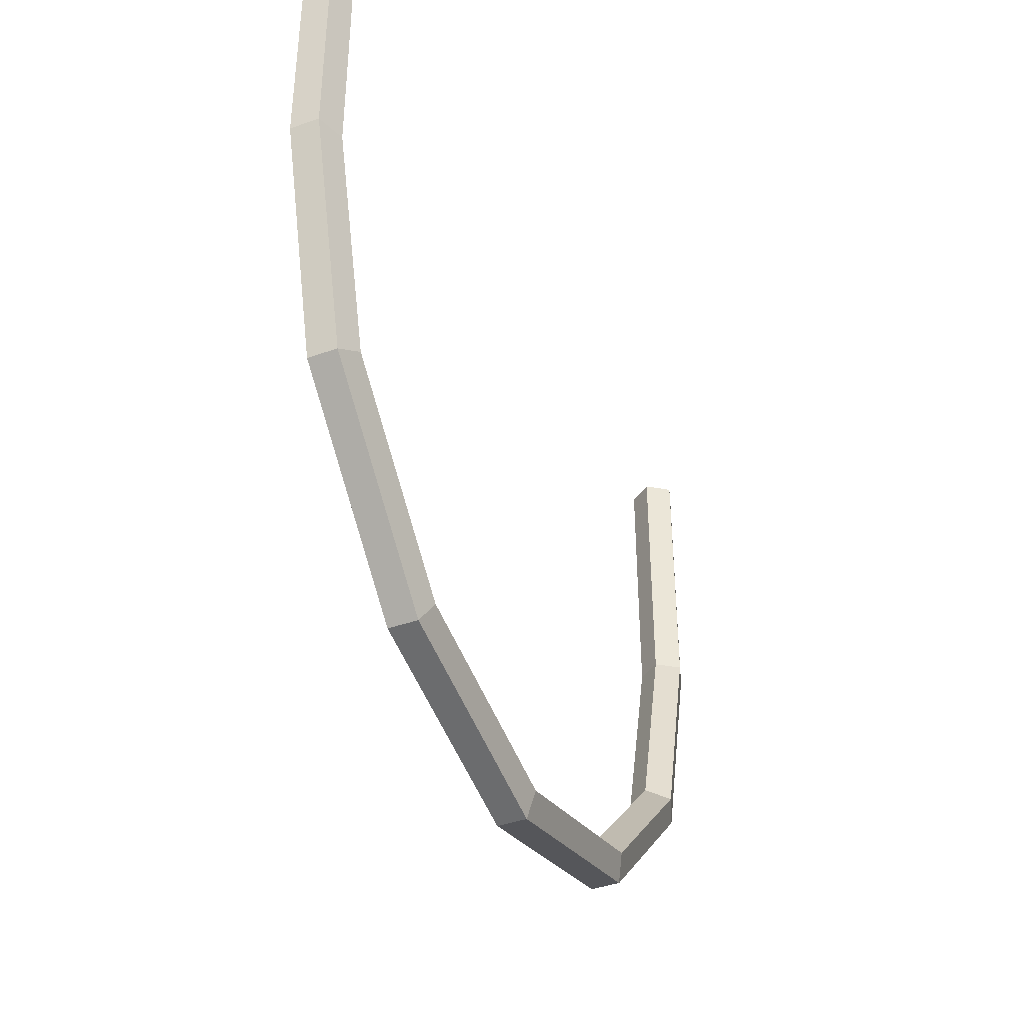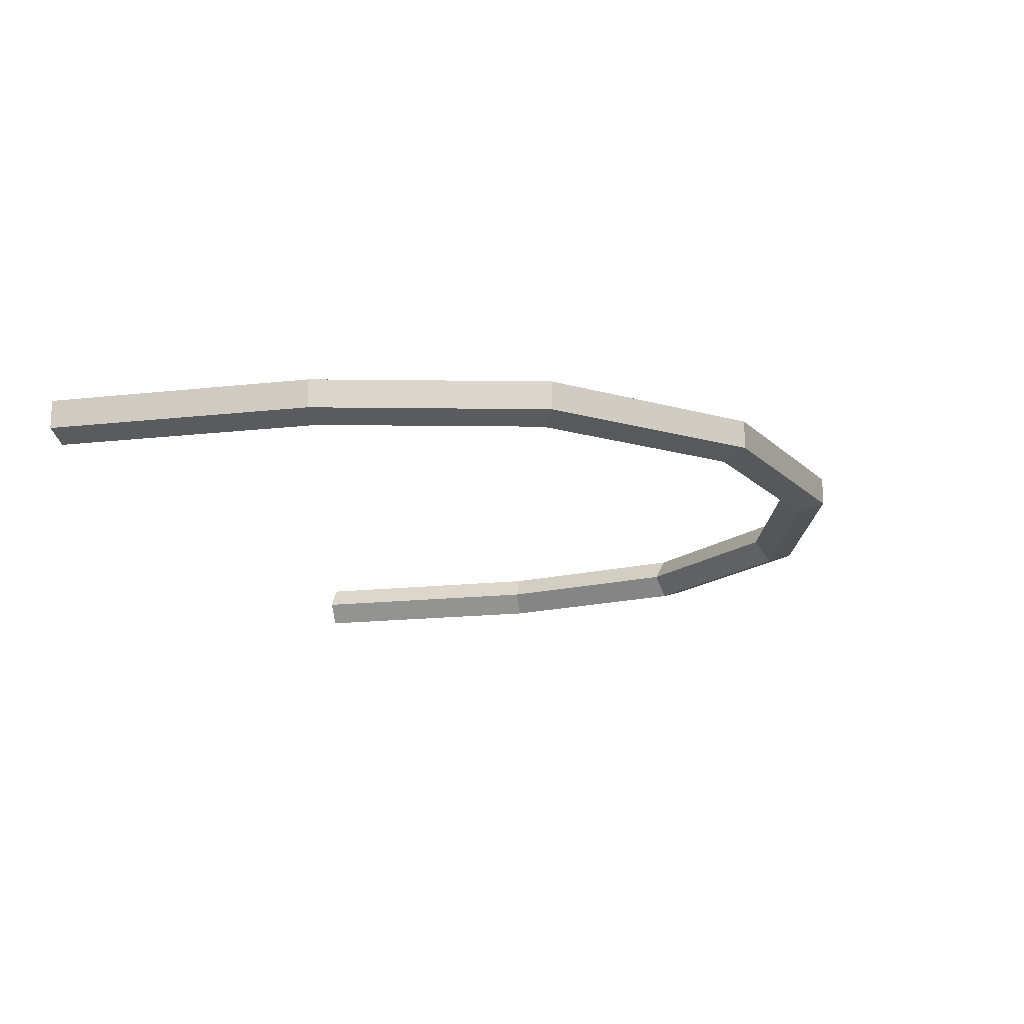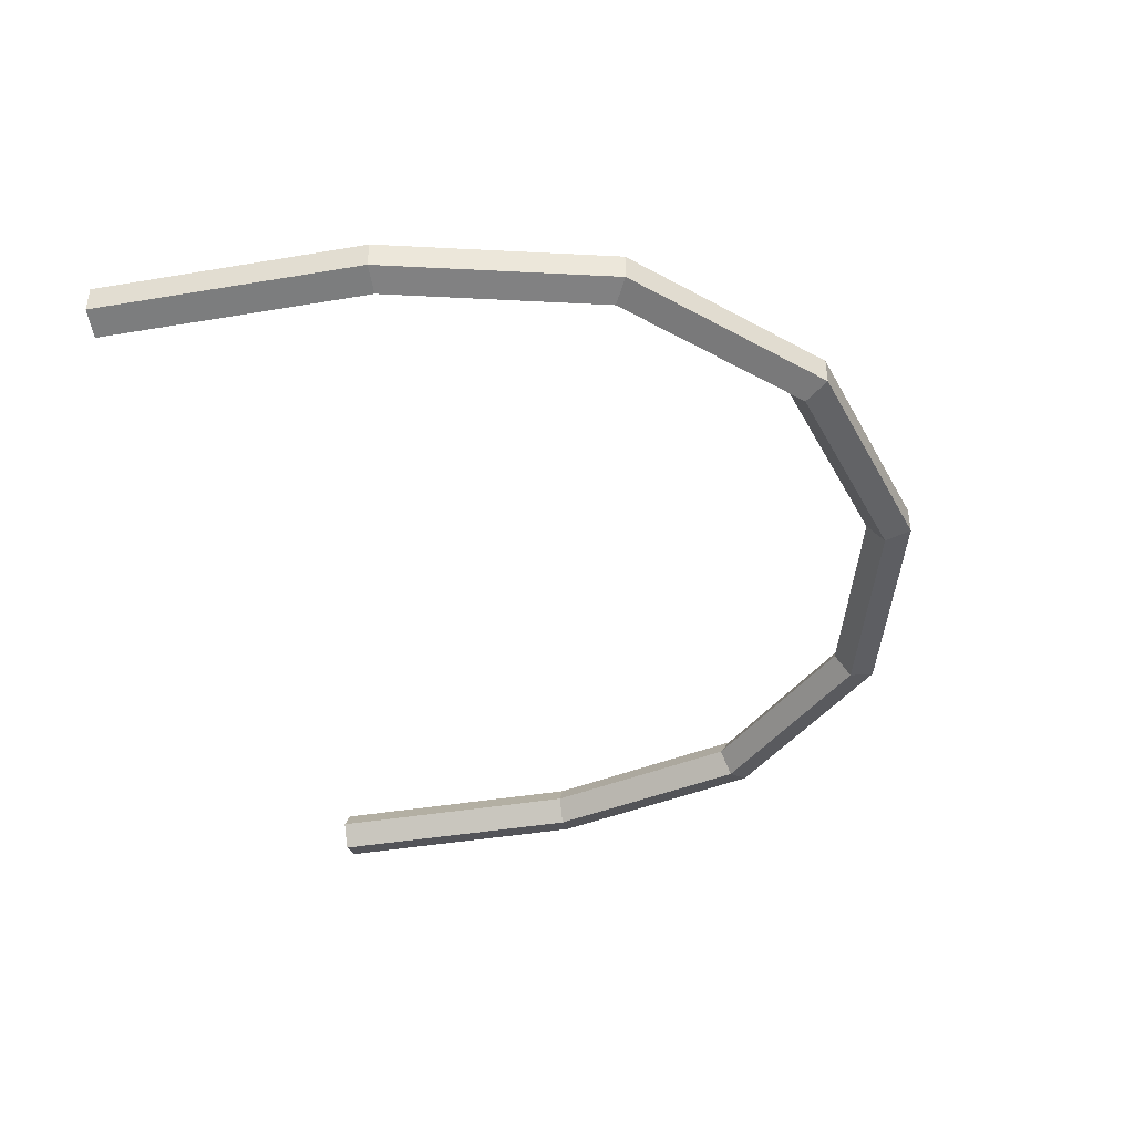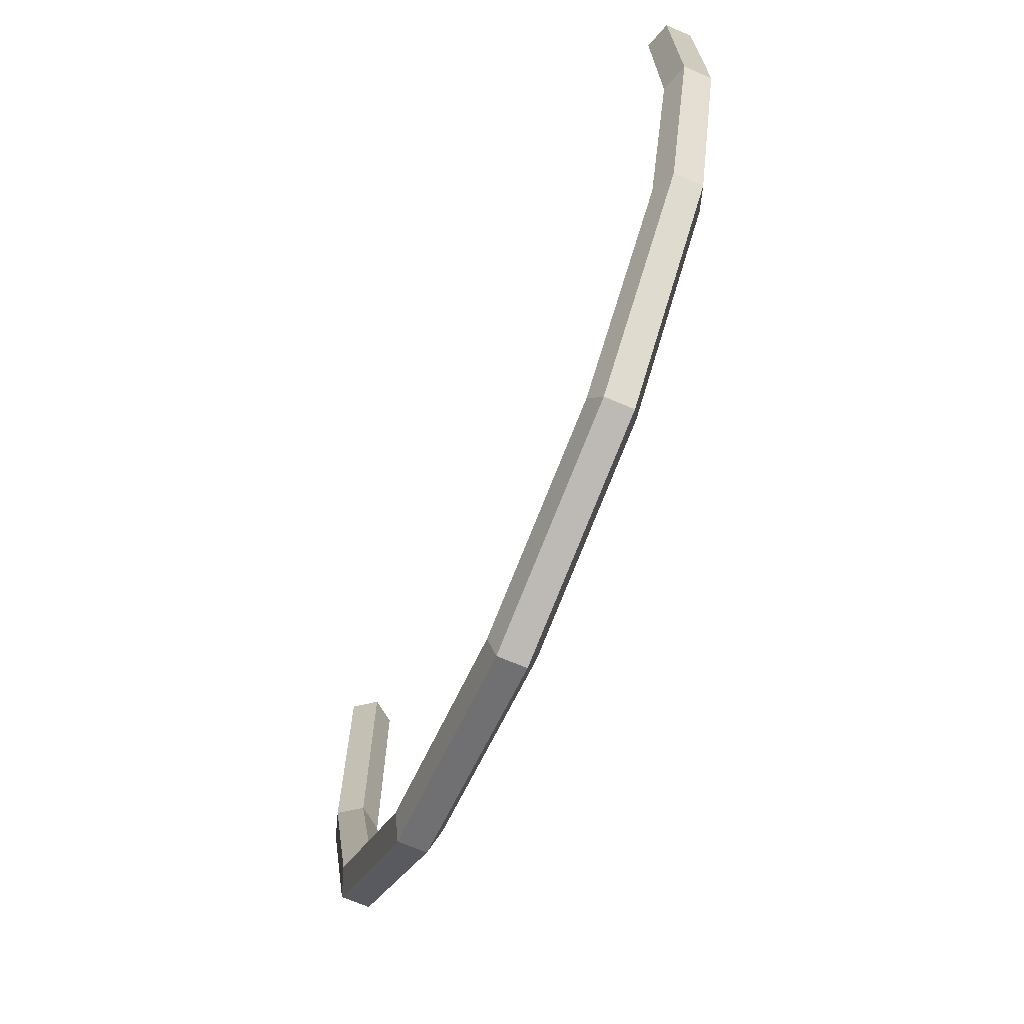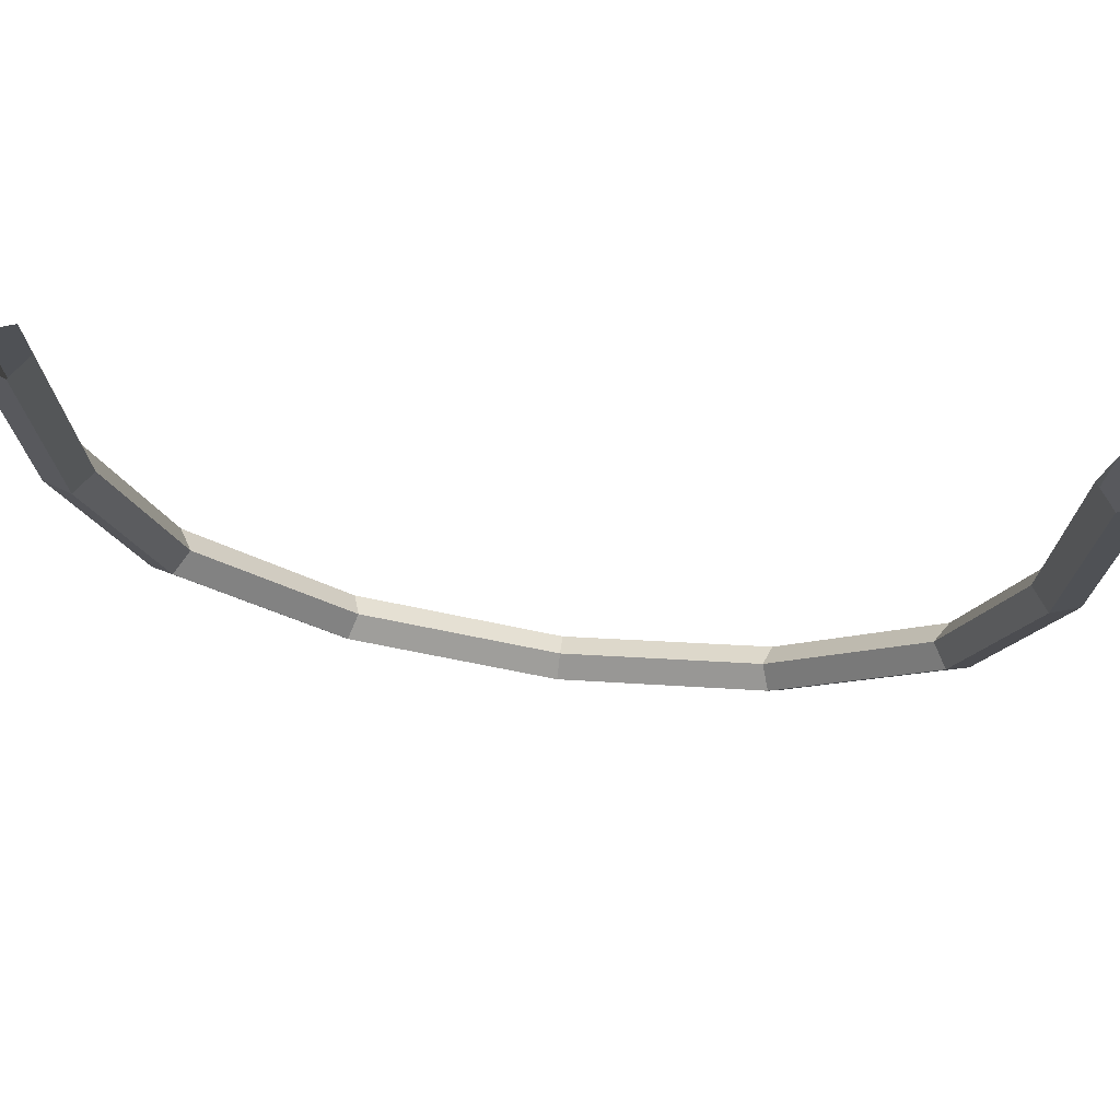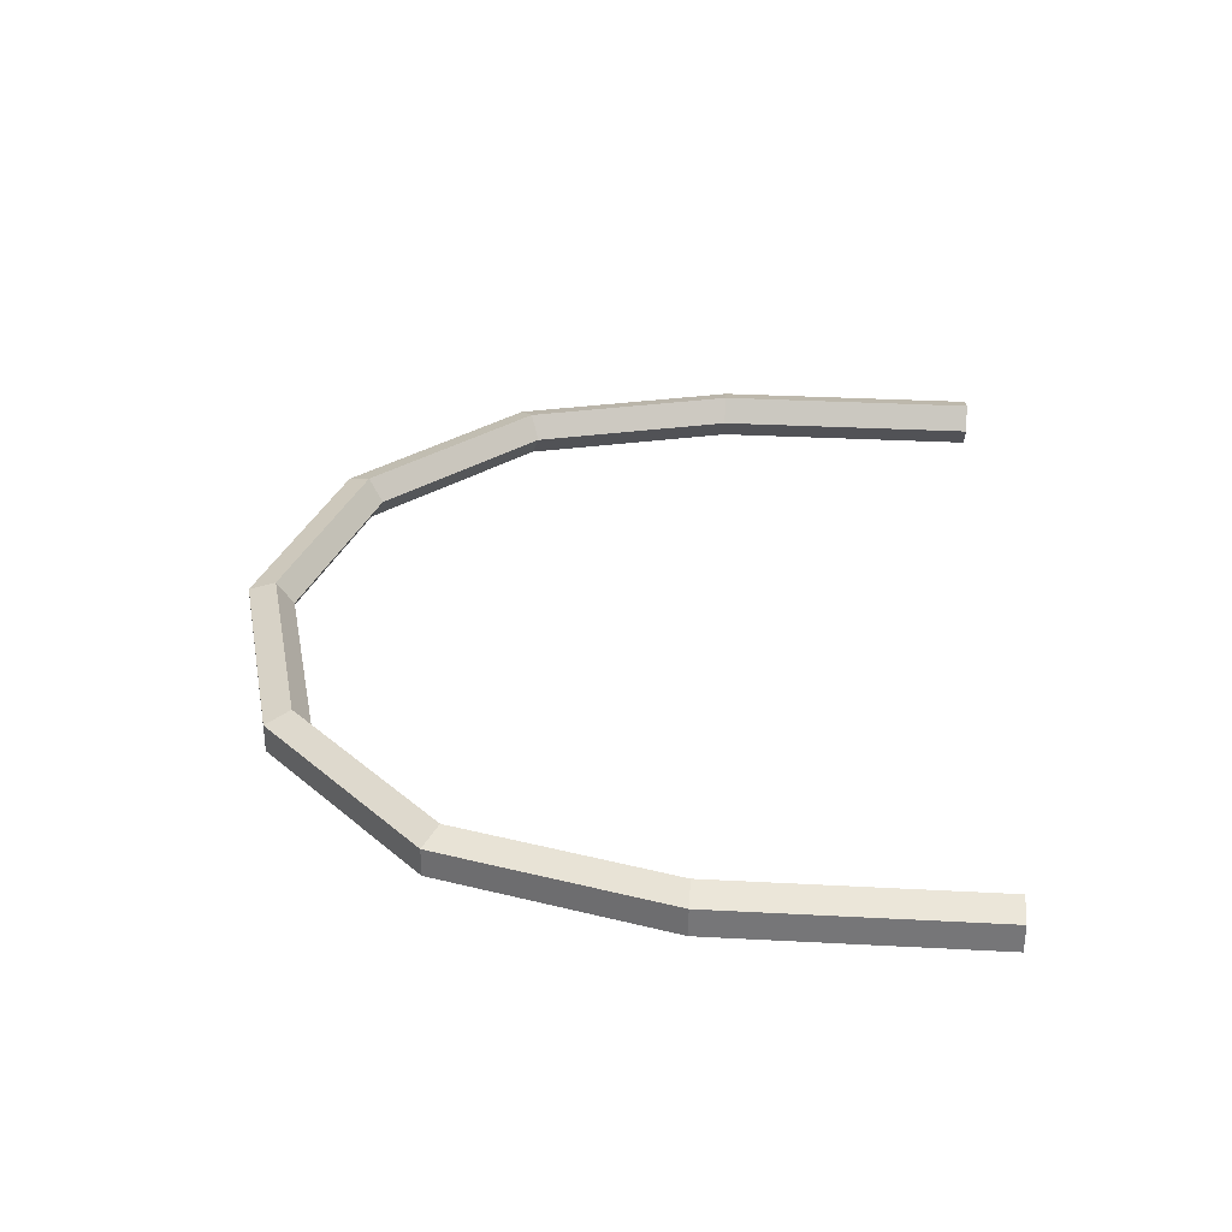
<metadata>
{"format":"obj","ext":"obj","renderer":"f3d","projection":"perspective","resolution":1024,"background":"white","views":[{"elev":-40.5,"azim":113.6,"up":"+Y"},{"elev":-15.8,"azim":-76.4,"up":"+Z"},{"elev":-41.8,"azim":-78.5,"up":"+Z"},{"elev":-69.6,"azim":66.8,"up":"+Y"},{"elev":72.4,"azim":7.3,"up":"+Y"},{"elev":32.6,"azim":94.2,"up":"+Z"}]}
</metadata>
<code>
g SM_Prop_Detail_Wire_03
v -0.1952 0.2076 -0.01059
v -0.2078 0.2076 -0.006511
v -0.2078 0.2076 0.006511
v -0.1952 0.2076 0.01059
v -0.1874 0.2076 7.451e-10
v 0.1952 0.2076 -0.01059
v 0.2078 0.2076 -0.006511
v 0.2078 0.2076 0.006511
v 0.1952 0.2076 0.01059
v 0.1874 0.2076 9.313e-10
v 0.169 0.1102 0.01059
v 0.1623 0.114 1.118e-09
v 0.169 0.1102 -0.01059
v 0.1799 0.1039 -0.006511
v 0.1799 0.1039 0.006511
v 0.09758 0.03874 0.01059
v 0.09371 0.04543 1.024e-09
v 0.09758 0.03874 -0.01059
v 0.1039 0.02783 -0.006511
v 0.1039 0.02783 0.006511
v -3.338e-07 0.0126 0.01059
v -3.338e-07 0.02032 5.588e-10
v -3.338e-07 0.0126 -0.01059
v -3.338e-07 4.768e-08 -0.006511
v -3.338e-07 4.768e-08 0.006511
v -0.09758 0.03874 0.01059
v -0.09371 0.04543 7.451e-10
v -0.09758 0.03874 -0.01059
v -0.1039 0.02783 -0.006511
v -0.1039 0.02783 0.006511
v -0.169 0.1102 0.01059
v -0.1623 0.114 9.313e-10
v -0.169 0.1102 -0.01059
v -0.1799 0.1039 -0.006511
v -0.1799 0.1039 0.006511
v -0.1952 0.3308 -0.01059
v -0.2078 0.3308 -0.006511
v -0.2078 0.3308 0.006511
v -0.1952 0.3308 0.01059
v -0.1874 0.3308 7.451e-10
v 0.1952 0.3308 -0.01059
v 0.2078 0.3308 -0.006511
v 0.2078 0.3308 0.006511
v 0.1952 0.3308 0.01059
v 0.1874 0.3308 9.313e-10
v -0.2078 0.2076 -0.006511
v -0.1799 0.1039 -0.006511
v -0.1799 0.1039 0.006511
v -0.2078 0.2076 0.006511
v -0.1952 0.2076 0.01059
v -0.169 0.1102 0.01059
v -0.1874 0.2076 7.451e-10
v -0.1952 0.2076 -0.01059
v -0.169 0.1102 -0.01059
v -0.1623 0.114 9.313e-10
v 0.1874 0.2076 9.313e-10
v 0.1623 0.114 1.118e-09
v 0.1952 0.2076 -0.01059
v 0.169 0.1102 -0.01059
v 0.2078 0.2076 -0.006511
v 0.1799 0.1039 -0.006511
v 0.2078 0.2076 0.006511
v 0.1799 0.1039 0.006511
v 0.169 0.1102 0.01059
v 0.1952 0.2076 0.01059
v 0.1623 0.114 1.118e-09
v 0.169 0.1102 0.01059
v 0.169 0.1102 -0.01059
v 0.1623 0.114 1.118e-09
v 0.09371 0.04543 1.024e-09
v 0.1799 0.1039 -0.006511
v 0.169 0.1102 -0.01059
v 0.09758 0.03874 -0.01059
v 0.1799 0.1039 0.006511
v 0.1799 0.1039 -0.006511
v 0.1039 0.02783 -0.006511
v 0.1799 0.1039 0.006511
v 0.1039 0.02783 0.006511
v 0.09758 0.03874 0.01059
v 0.169 0.1102 0.01059
v 0.09371 0.04543 1.024e-09
v 0.09758 0.03874 0.01059
v 0.09758 0.03874 -0.01059
v 0.09371 0.04543 1.024e-09
v -3.338e-07 0.02032 5.588e-10
v 0.1039 0.02783 -0.006511
v 0.09758 0.03874 -0.01059
v -3.338e-07 0.0126 -0.01059
v 0.1039 0.02783 0.006511
v 0.1039 0.02783 -0.006511
v -3.338e-07 4.768e-08 -0.006511
v 0.1039 0.02783 0.006511
v -3.338e-07 4.768e-08 0.006511
v -3.338e-07 0.0126 0.01059
v 0.09758 0.03874 0.01059
v -3.338e-07 0.02032 5.588e-10
v -3.338e-07 0.0126 0.01059
v -3.338e-07 0.0126 -0.01059
v -3.338e-07 0.02032 5.588e-10
v -0.09371 0.04543 7.451e-10
v -3.338e-07 4.768e-08 -0.006511
v -3.338e-07 0.0126 -0.01059
v -0.09758 0.03874 -0.01059
v -3.338e-07 4.768e-08 0.006511
v -3.338e-07 4.768e-08 -0.006511
v -0.1039 0.02783 -0.006511
v -3.338e-07 4.768e-08 0.006511
v -0.1039 0.02783 0.006511
v -0.09758 0.03874 0.01059
v -3.338e-07 0.0126 0.01059
v -0.169 0.1102 0.01059
v -0.1623 0.114 9.313e-10
v -0.09371 0.04543 7.451e-10
v -0.09758 0.03874 0.01059
v -0.169 0.1102 -0.01059
v -0.09758 0.03874 -0.01059
v -0.09371 0.04543 7.451e-10
v -0.1623 0.114 9.313e-10
v -0.1799 0.1039 -0.006511
v -0.1039 0.02783 -0.006511
v -0.09758 0.03874 -0.01059
v -0.169 0.1102 -0.01059
v -0.1799 0.1039 0.006511
v -0.1039 0.02783 0.006511
v -0.1039 0.02783 -0.006511
v -0.1799 0.1039 -0.006511
v -0.1039 0.02783 0.006511
v -0.1799 0.1039 0.006511
v -0.169 0.1102 0.01059
v -0.09758 0.03874 0.01059
v -0.1952 0.2076 -0.01059
v -0.2078 0.2076 -0.006511
v -0.2078 0.2076 -0.006511
v -0.2078 0.3308 -0.006511
v -0.2078 0.2076 0.006511
v -0.2078 0.2076 0.006511
v -0.2078 0.3308 0.006511
v -0.1952 0.2076 0.01059
v -0.1952 0.2076 0.01059
v -0.1952 0.3308 0.01059
v -0.1874 0.2076 7.451e-10
v -0.1874 0.2076 7.451e-10
v -0.1874 0.3308 7.451e-10
v -0.1952 0.3308 -0.01059
v -0.1952 0.2076 -0.01059
v 0.2078 0.2076 -0.006511
v 0.1952 0.2076 -0.01059
v 0.2078 0.2076 0.006511
v 0.2078 0.3308 -0.006511
v 0.2078 0.2076 -0.006511
v 0.1952 0.2076 0.01059
v 0.2078 0.3308 0.006511
v 0.2078 0.2076 0.006511
v 0.1874 0.2076 9.313e-10
v 0.1952 0.3308 0.01059
v 0.1952 0.2076 0.01059
v 0.1952 0.2076 -0.01059
v 0.1952 0.3308 -0.01059
v 0.1874 0.3308 9.313e-10
v 0.1874 0.2076 9.313e-10
g SM_Prop_Detail_Wire_03_0
f 34 2 1
f 33 34 1
f 35 3 46
f 47 35 46
f 4 49 48
f 31 4 48
f 32 5 50
f 51 32 50
f 54 53 52
f 55 54 52
f 10 12 11
f 9 10 11
f 56 6 13
f 57 56 13
f 58 7 14
f 59 58 14
f 60 8 15
f 61 60 15
f 64 63 62
f 65 64 62
f 66 17 16
f 67 66 16
f 69 68 18
f 70 69 18
f 72 71 19
f 73 72 19
f 75 74 20
f 76 75 20
f 79 78 77
f 80 79 77
f 81 22 21
f 82 81 21
f 84 83 23
f 85 84 23
f 87 86 24
f 88 87 24
f 90 89 25
f 91 90 25
f 94 93 92
f 95 94 92
f 96 27 26
f 97 96 26
f 99 98 28
f 100 99 28
f 102 101 29
f 103 102 29
f 105 104 30
f 106 105 30
f 109 108 107
f 110 109 107
f 113 112 111
f 114 113 111
f 117 116 115
f 118 117 115
f 121 120 119
f 122 121 119
f 125 124 123
f 126 125 123
f 129 128 127
f 130 129 127
f 37 36 131
f 132 37 131
f 38 134 133
f 135 38 133
f 39 137 136
f 138 39 136
f 40 140 139
f 141 40 139
f 144 143 142
f 145 144 142
f 41 42 146
f 147 41 146
f 149 43 148
f 150 149 148
f 152 44 151
f 153 152 151
f 155 45 154
f 156 155 154
f 159 158 157
f 160 159 157

</code>
